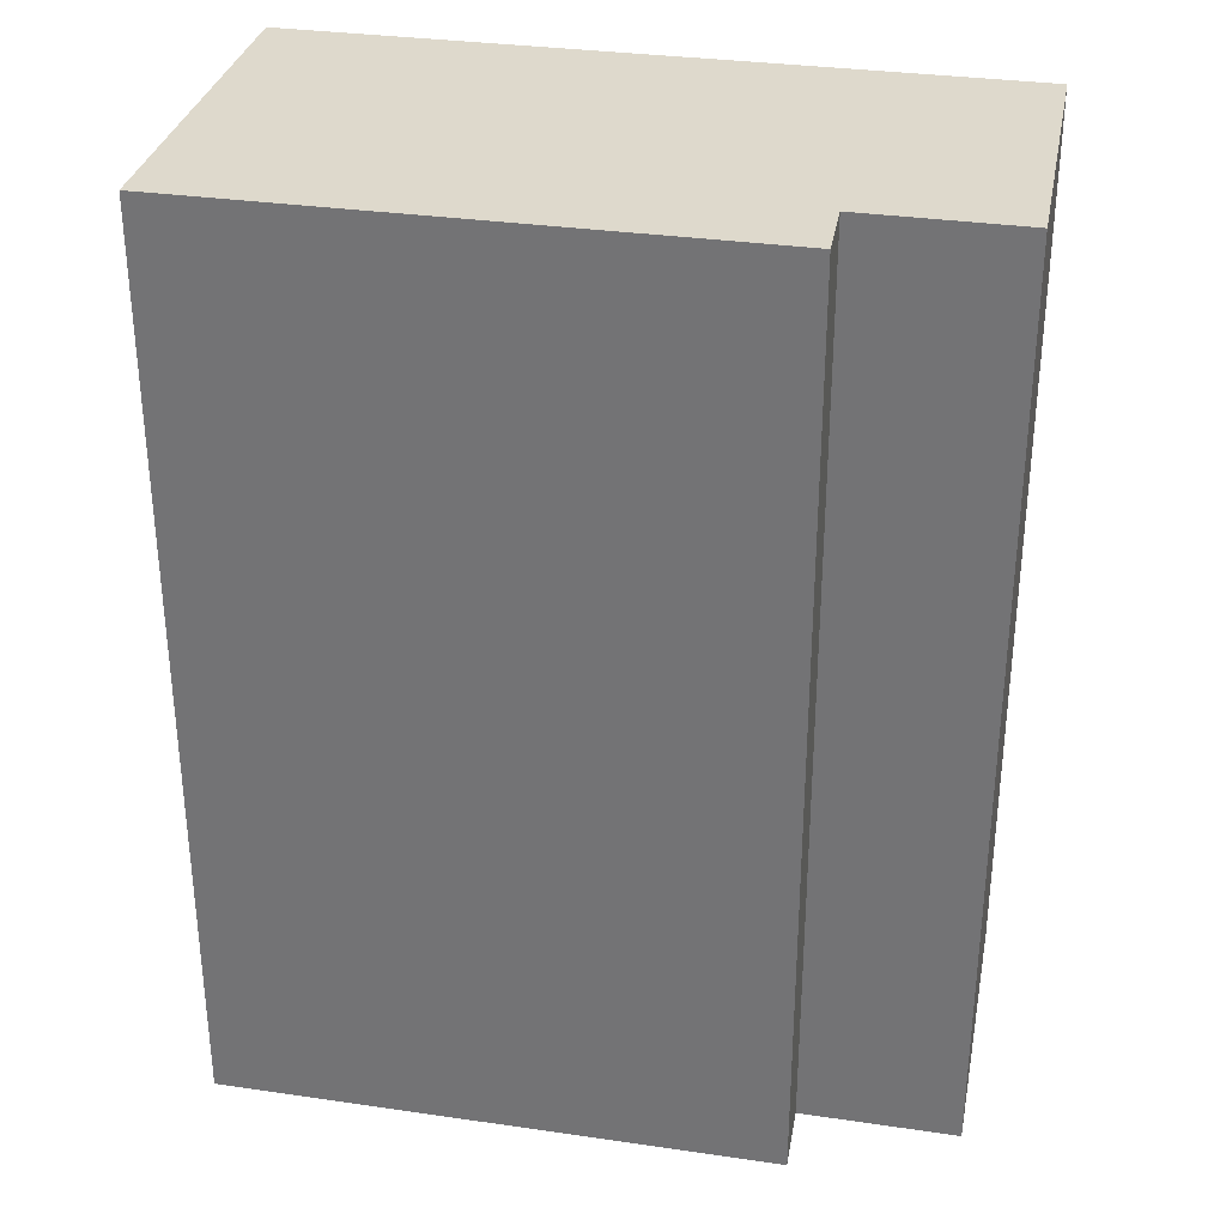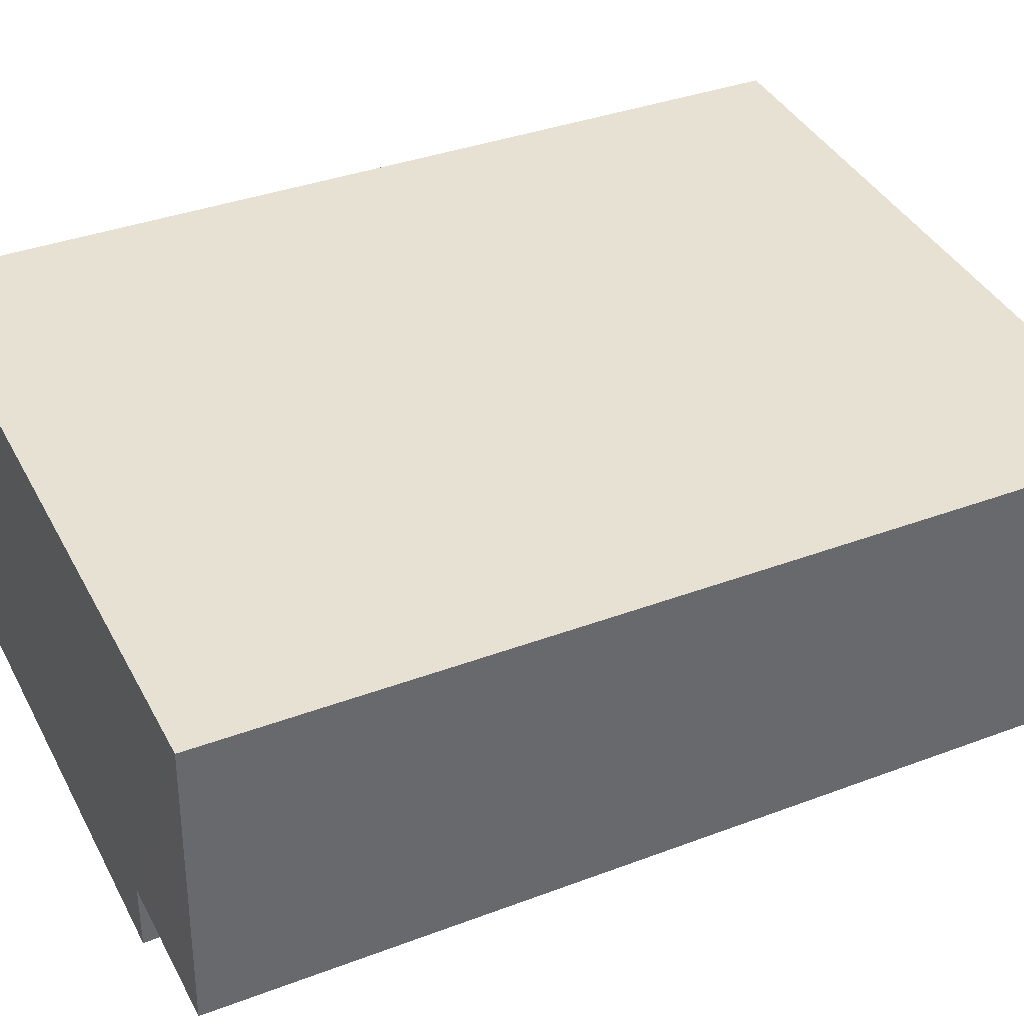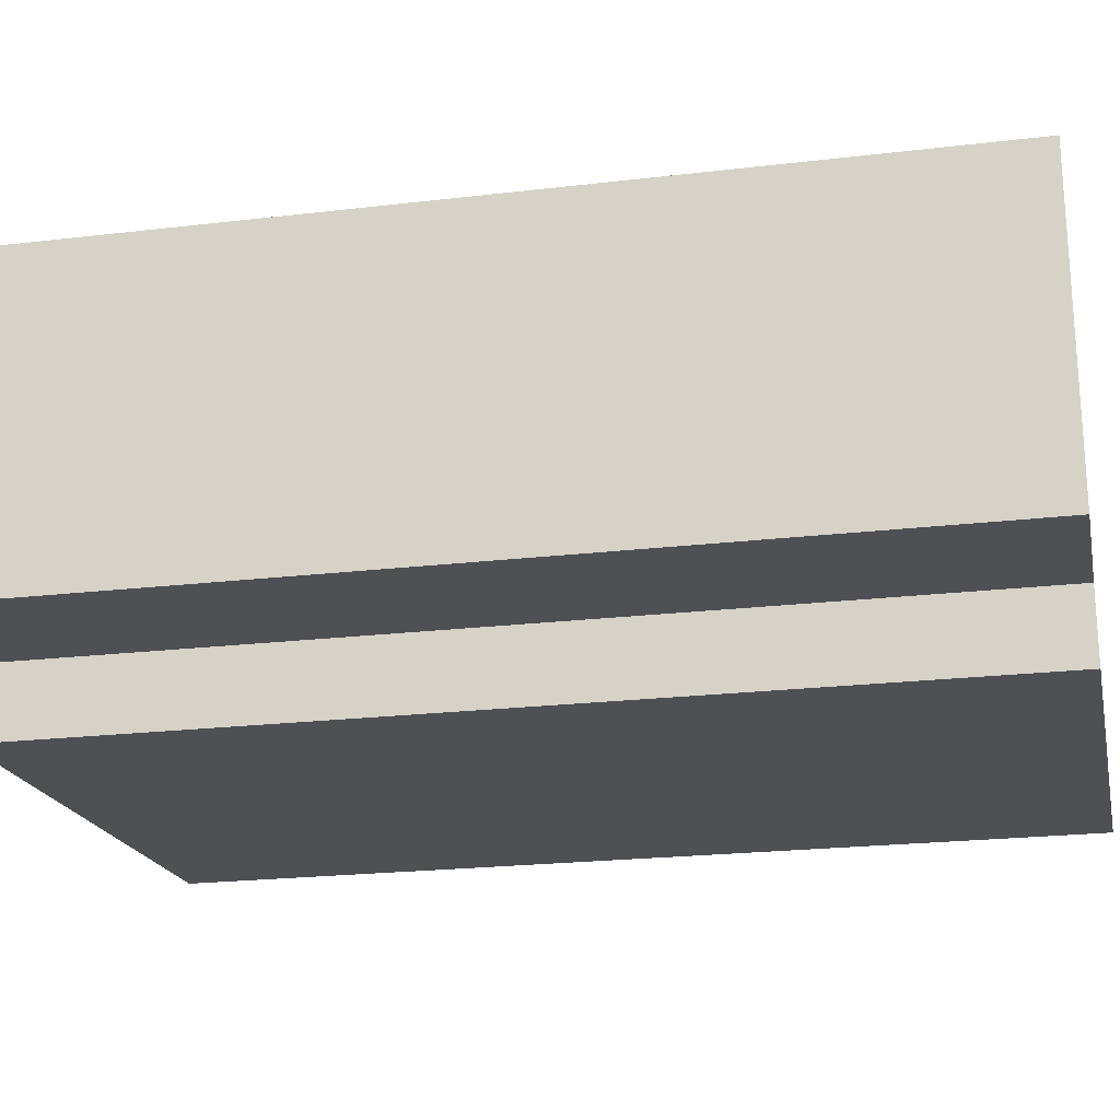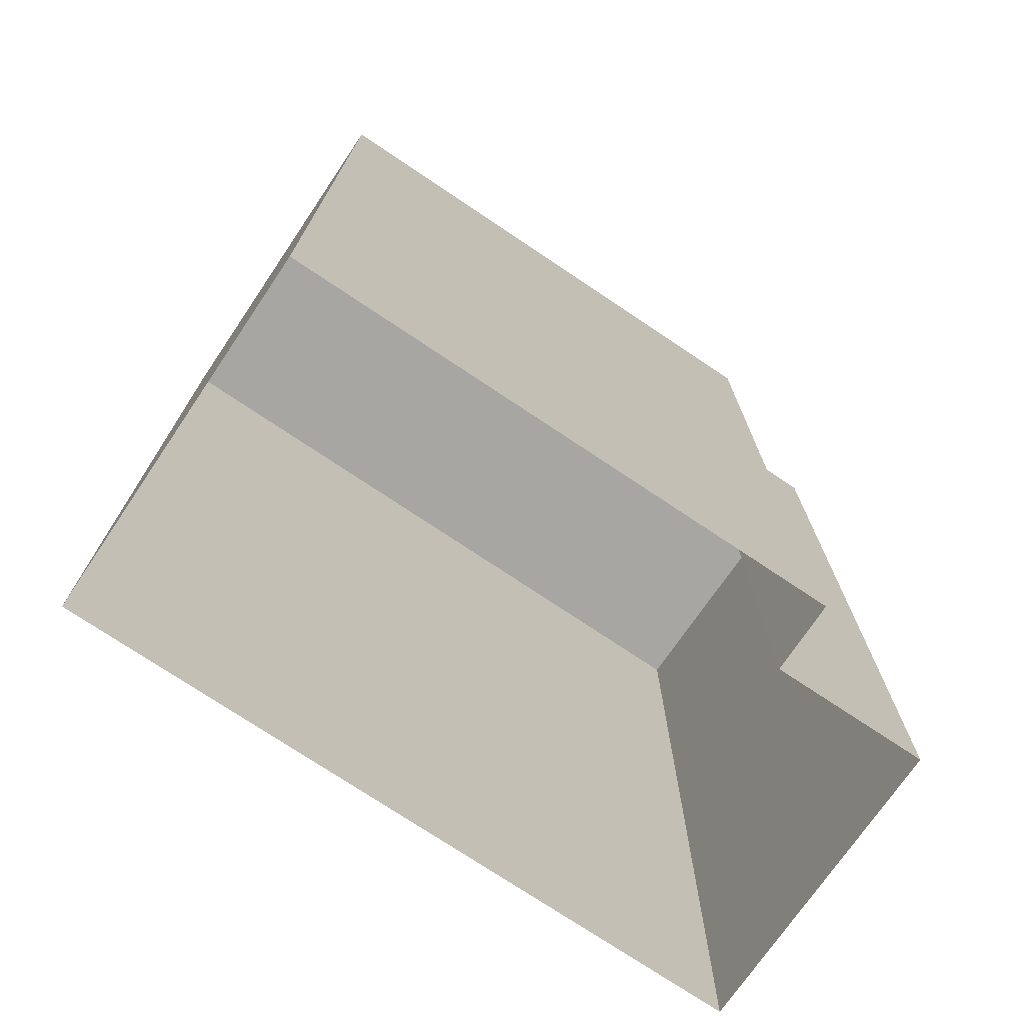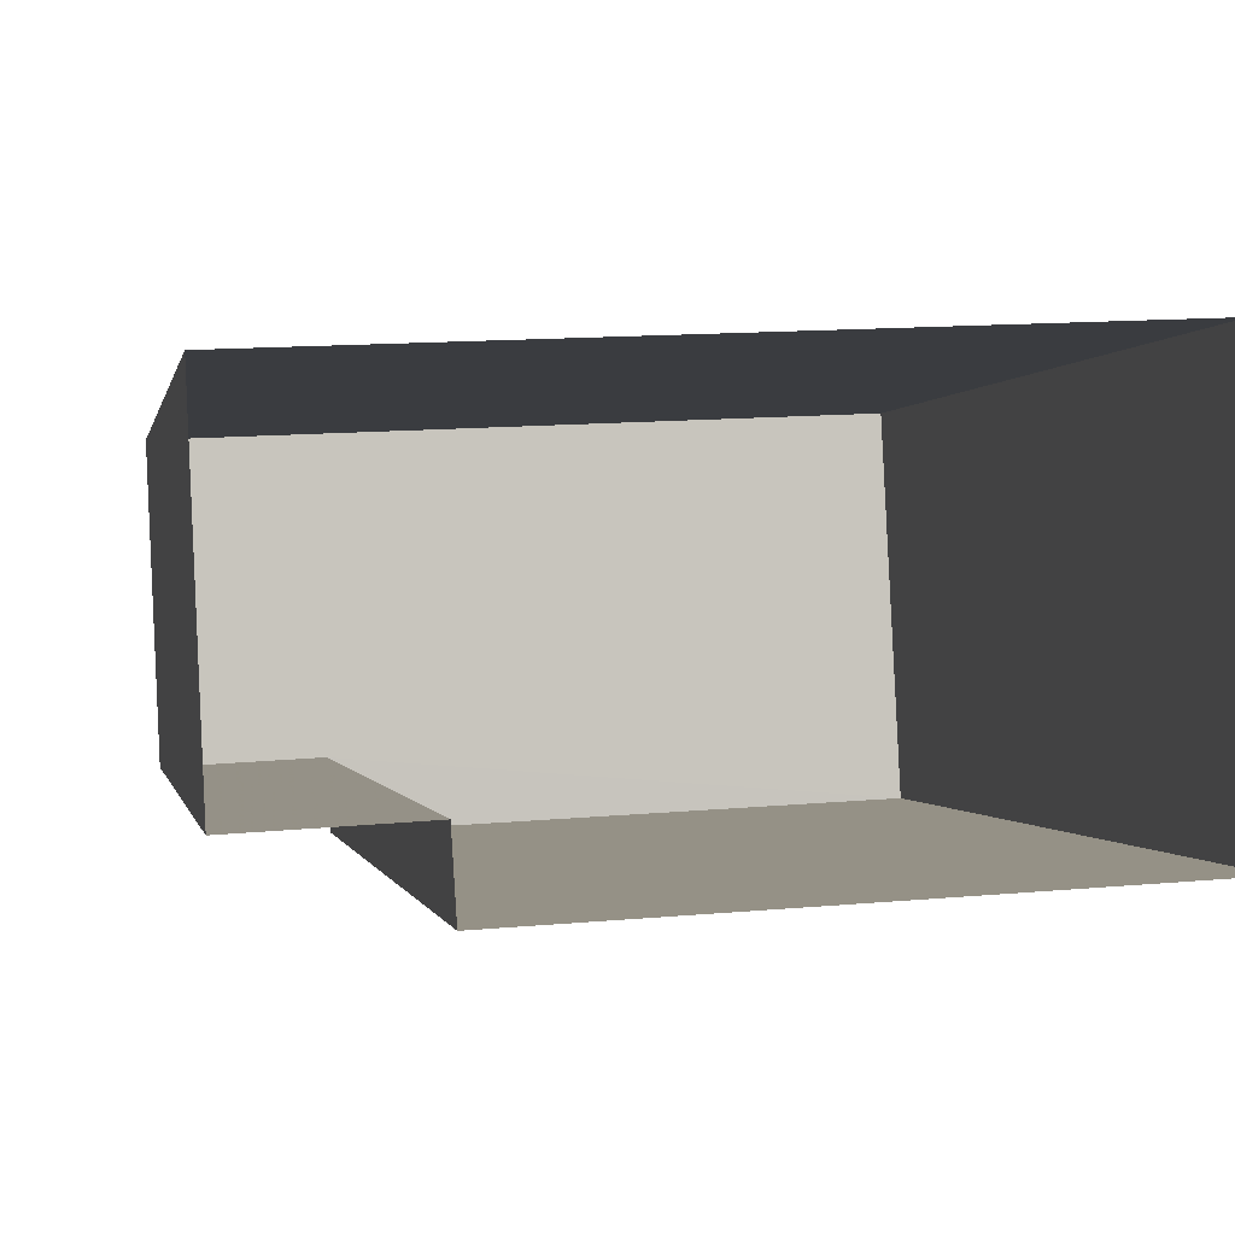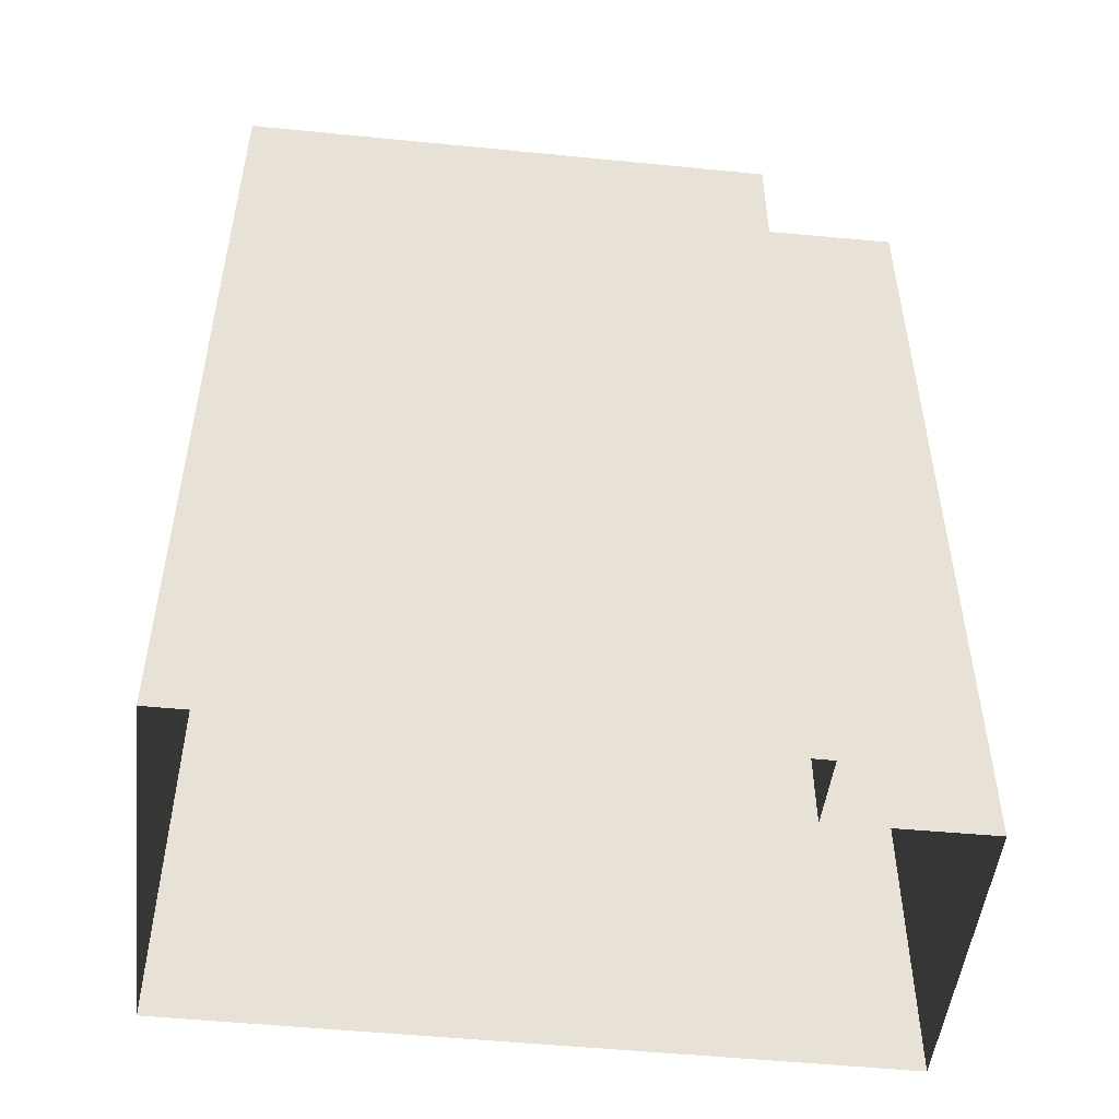
<metadata>
{"format":"obj","ext":"obj","renderer":"f3d","projection":"perspective","resolution":1024,"background":"white","views":[{"elev":32.1,"azim":8.7,"up":"+Z"},{"elev":36.7,"azim":64.1,"up":"+Y"},{"elev":-21.5,"azim":101.9,"up":"+Y"},{"elev":-74.1,"azim":-36.7,"up":"+Z"},{"elev":-0.2,"azim":169.5,"up":"+Y"},{"elev":-50.7,"azim":-9.0,"up":"+Z"}]}
</metadata>
<code>
v -3.729e+05 -1.04e+05 29.44
v -3.729e+05 -1.04e+05 29.44
v -3.729e+05 -1.04e+05 29.44
v -3.729e+05 -1.04e+05 29.44
v -3.729e+05 -1.04e+05 29.44
v -3.729e+05 -1.04e+05 29.44
v -3.729e+05 -1.04e+05 40.38
v -3.729e+05 -1.04e+05 40.38
v -3.729e+05 -1.04e+05 40.38
v -3.729e+05 -1.04e+05 40.38
v -3.729e+05 -1.04e+05 40.38
v -3.729e+05 -1.04e+05 40.38
f 1 2 3
f 3 2 4
f 1 5 2
f 4 2 6
f 7 8 9
f 8 10 9
f 9 11 12
f 9 10 11
f 8 5 1
f 8 7 5
f 11 4 6
f 12 11 6
f 9 6 2
f 9 12 6
f 10 3 4
f 11 10 4
f 7 2 5
f 7 9 2
f 10 1 3
f 10 8 1

</code>
